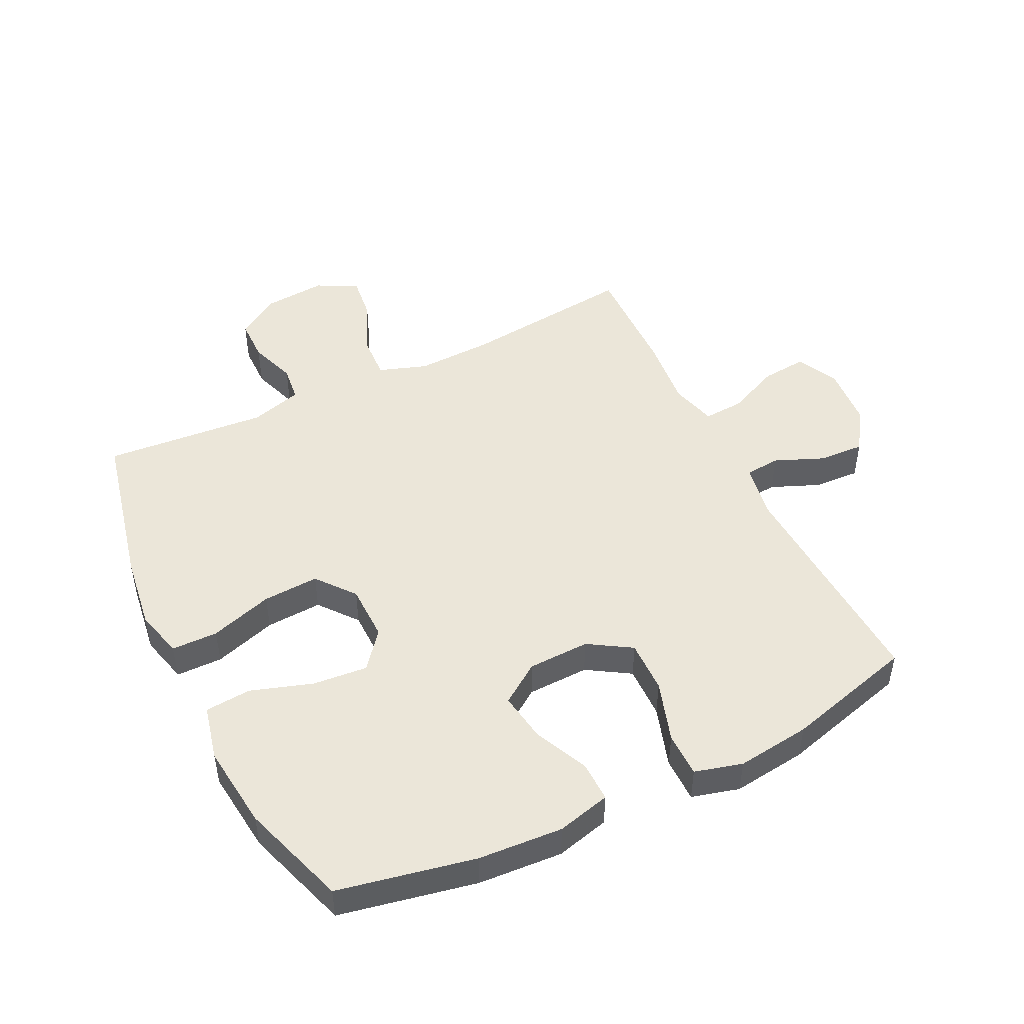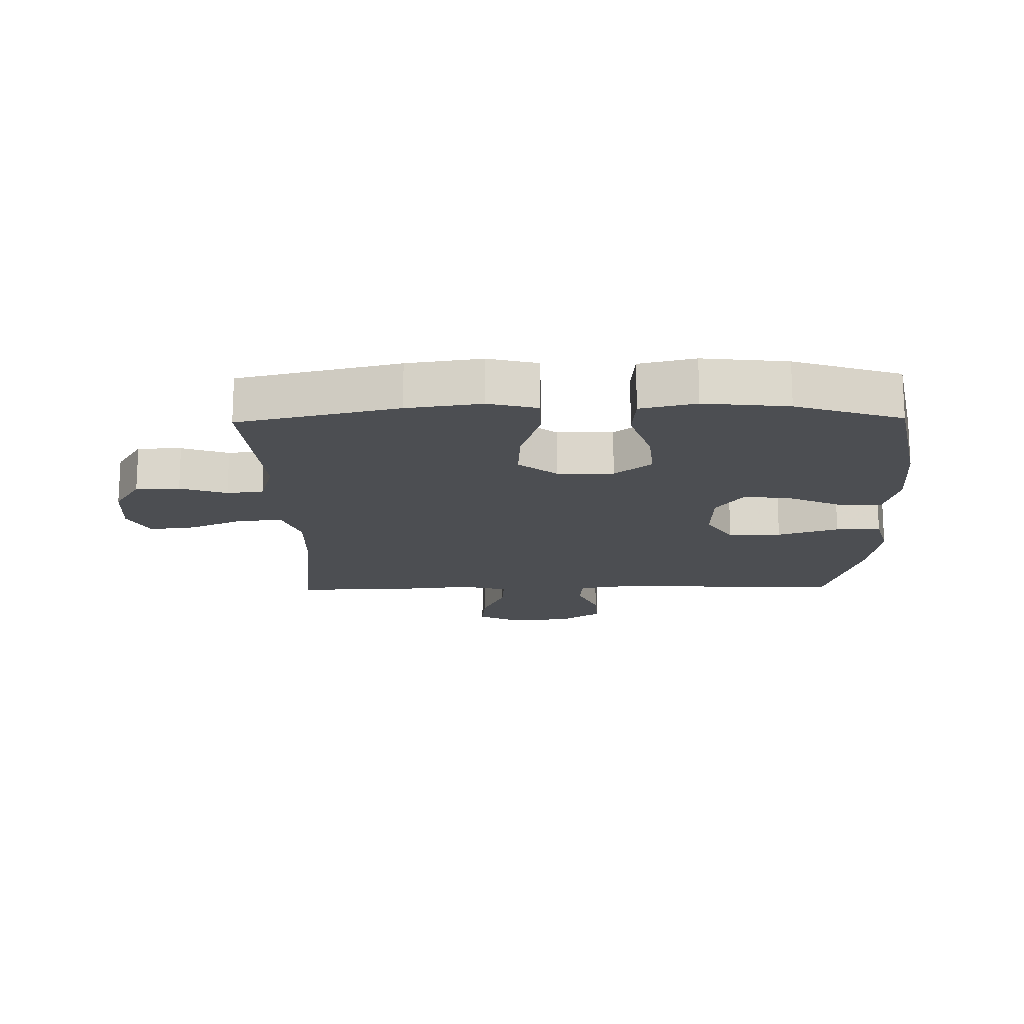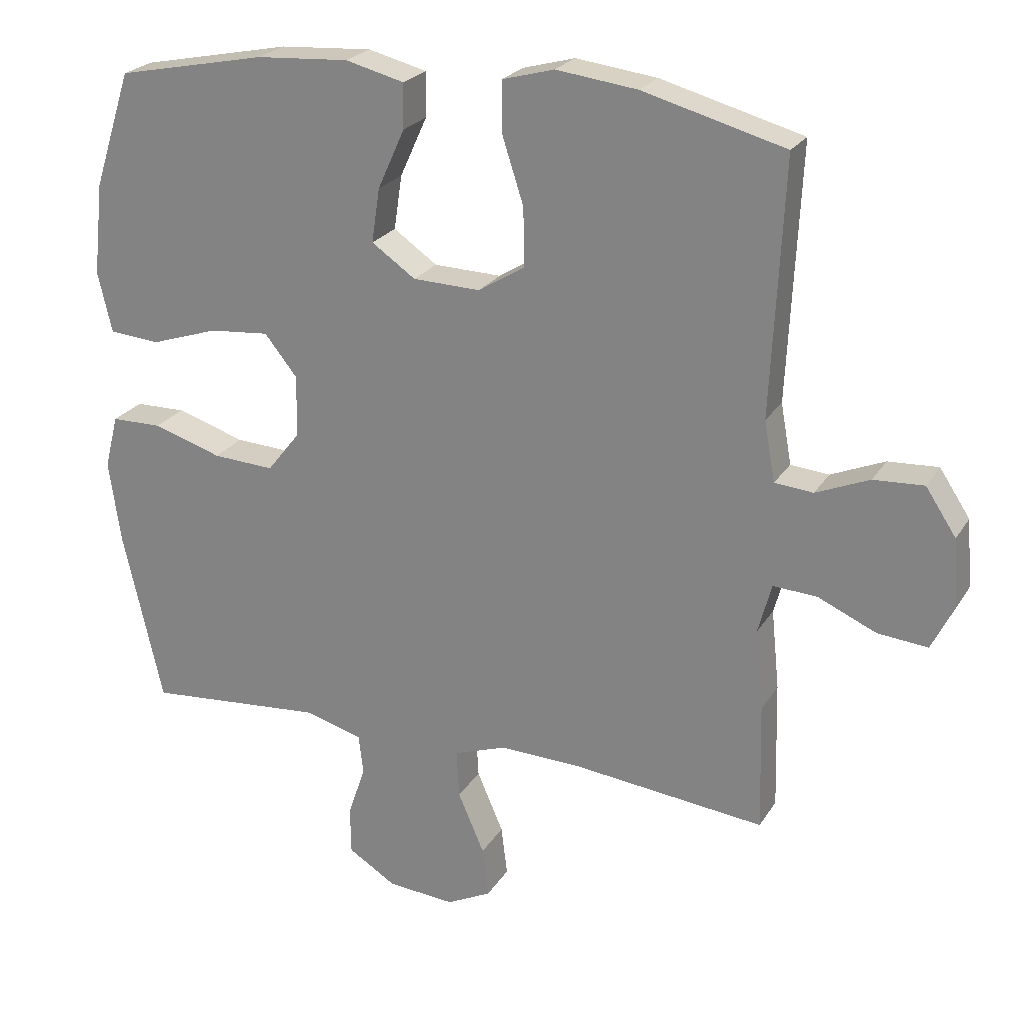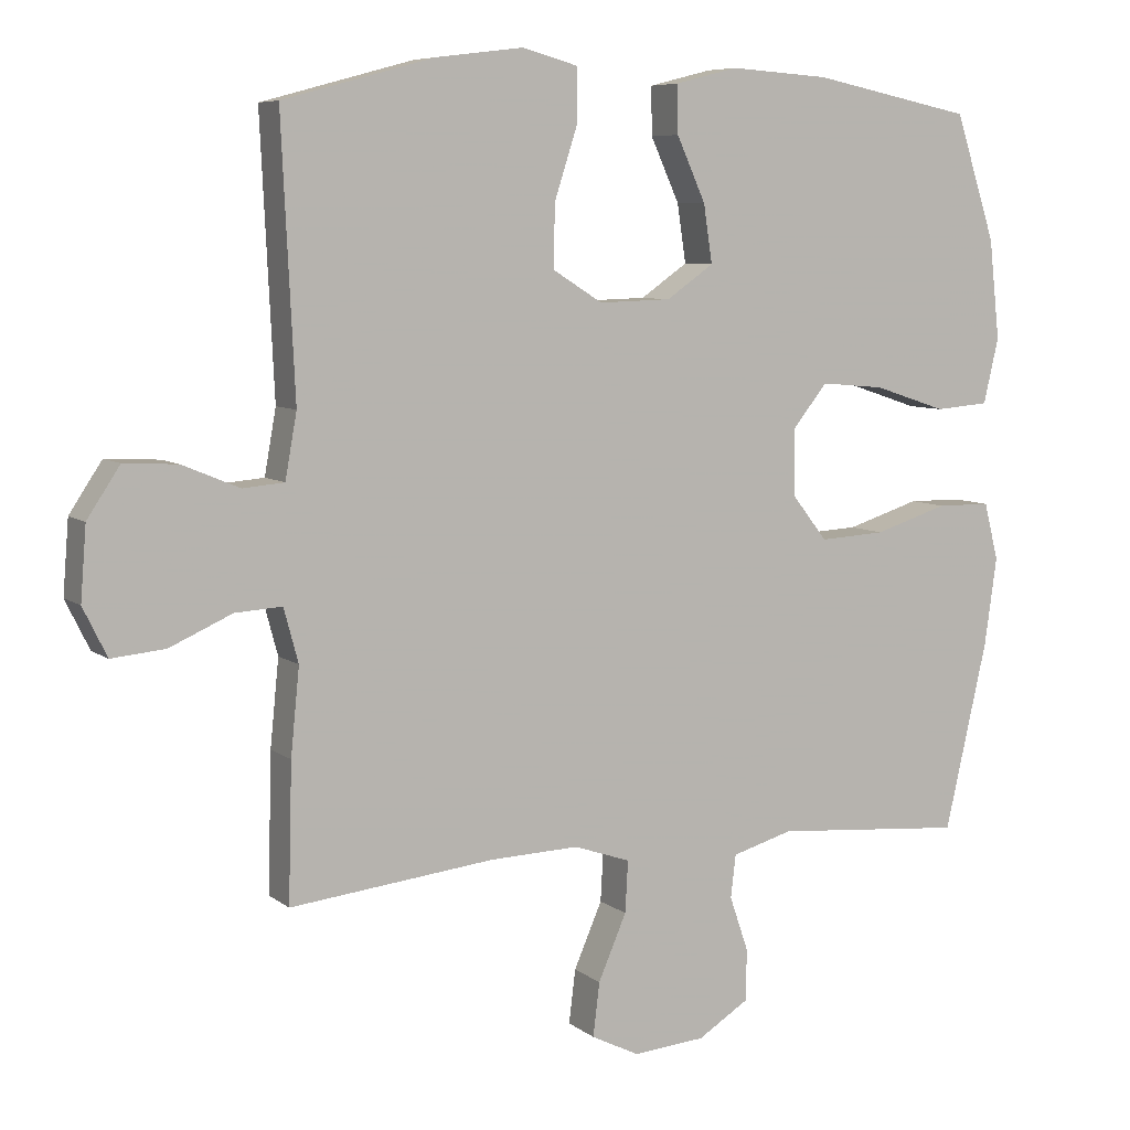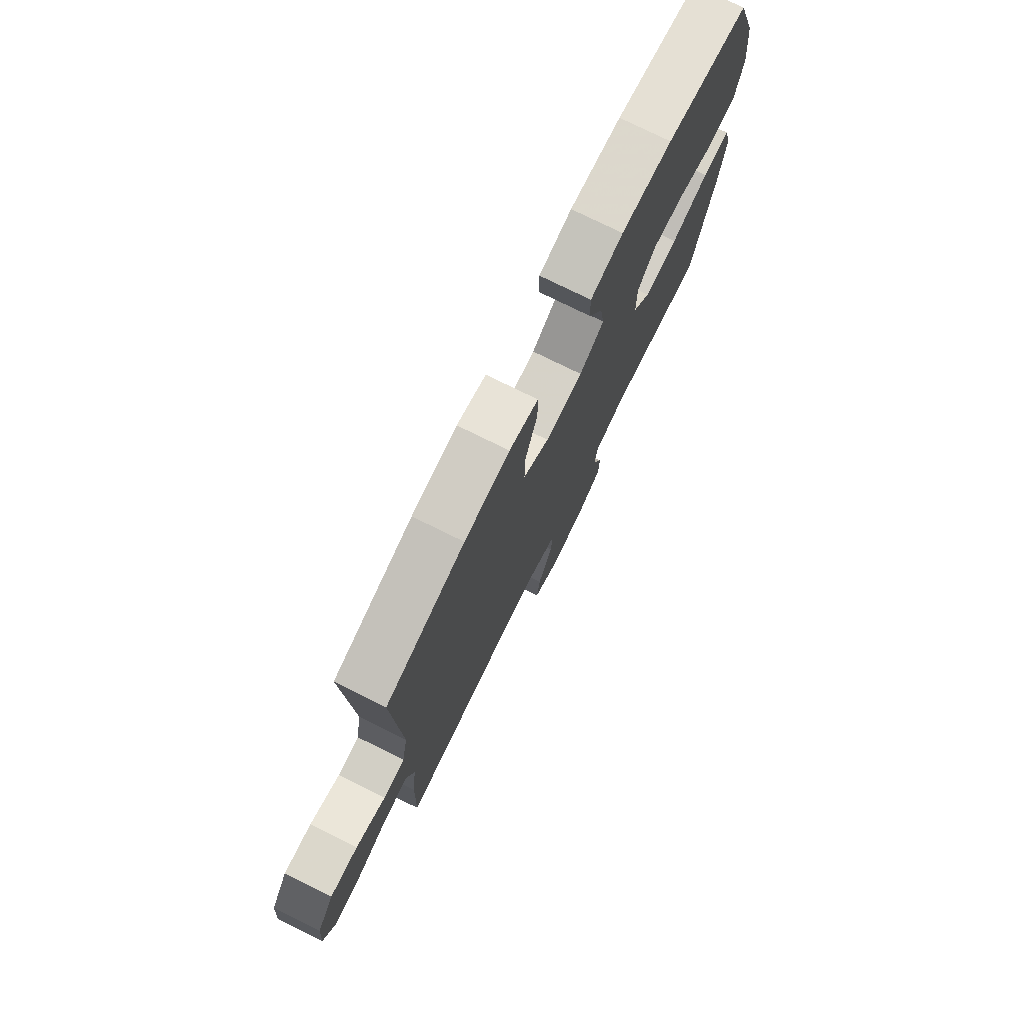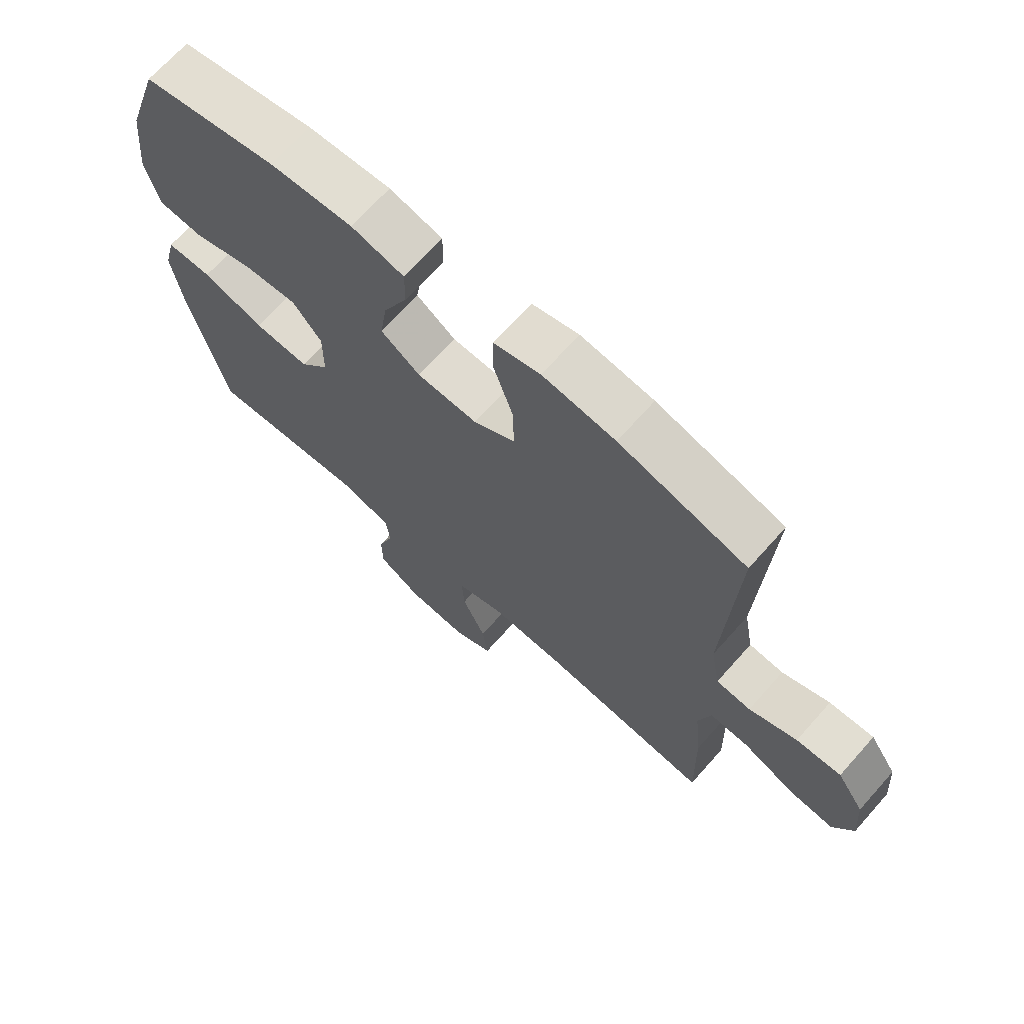
<metadata>
{"format":"obj","ext":"obj","renderer":"f3d","projection":"perspective","resolution":1024,"background":"white","views":[{"elev":48.1,"azim":-26.2,"up":"+Y"},{"elev":-16.6,"azim":-88.9,"up":"+Y"},{"elev":23.6,"azim":24.2,"up":"+Z"},{"elev":7.2,"azim":152.7,"up":"+Z"},{"elev":76.5,"azim":116.3,"up":"+Z"},{"elev":69.2,"azim":41.7,"up":"+Z"}]}
</metadata>
<code>
v 0.5 0.07 -0.5
v 0.217 0.07 -0.469
v 0.094 0.07 -0.465
v 0.016 0.07 -0.492
v 0.02 0.07 -0.563
v 0.059 0.07 -0.653
v 0.068 0.07 -0.727
v 0.002 0.07 -0.76
v -0.098 0.07 -0.752
v -0.169 0.07 -0.708
v -0.17 0.07 -0.637
v -0.144 0.07 -0.561
v -0.151 0.07 -0.502
v -0.235 0.07 -0.478
v -0.5 0.07 -0.5
v -0.559 0.07 -0.241
v -0.576 0.07 -0.12
v -0.556 0.07 -0.041
v -0.481 0.07 -0.04
v -0.379 0.07 -0.072
v -0.288 0.07 -0.077
v -0.239 0.07 -0.015
v -0.238 0.07 0.076
v -0.286 0.07 0.136
v -0.375 0.07 0.128
v -0.475 0.07 0.095
v -0.55 0.07 0.101
v -0.571 0.07 0.191
v -0.556 0.07 0.328
v -0.5 0.07 0.5
v -0.278 0.07 0.545
v -0.141 0.07 0.554
v -0.054 0.07 0.532
v -0.055 0.07 0.466
v -0.095 0.07 0.378
v -0.107 0.07 0.298
v -0.042 0.07 0.253
v 0.058 0.07 0.25
v 0.127 0.07 0.293
v 0.125 0.07 0.379
v 0.093 0.07 0.478
v 0.093 0.07 0.551
v 0.17 0.07 0.572
v 0.29 0.07 0.557
v 0.5 0.07 0.5
v 0.482 0.07 0.125
v 0.498 0.07 0.036
v 0.555 0.07 0.031
v 0.634 0.07 0.064
v 0.708 0.07 0.068
v 0.753 0.07 0
v 0.761 0.07 -0.1
v 0.728 0.07 -0.167
v 0.654 0.07 -0.16
v 0.568 0.07 -0.122
v 0.503 0.07 -0.118
v 0.483 0.07 -0.192
v 0.495 0.07 -0.311
v 0.5 0 -0.5
v 0.217 0 -0.469
v 0.094 0 -0.465
v 0.016 0 -0.492
v 0.02 0 -0.563
v 0.059 0 -0.653
v 0.068 0 -0.727
v 0.002 0 -0.76
v -0.098 0 -0.752
v -0.169 0 -0.708
v -0.17 0 -0.637
v -0.144 0 -0.561
v -0.151 0 -0.502
v -0.235 0 -0.478
v -0.5 0 -0.5
v -0.559 0 -0.241
v -0.576 0 -0.12
v -0.556 0 -0.041
v -0.481 0 -0.04
v -0.379 0 -0.072
v -0.288 0 -0.077
v -0.239 0 -0.015
v -0.238 0 0.076
v -0.286 0 0.136
v -0.375 0 0.128
v -0.475 0 0.095
v -0.55 0 0.101
v -0.571 0 0.191
v -0.556 0 0.328
v -0.5 0 0.5
v -0.278 0 0.545
v -0.141 0 0.554
v -0.054 0 0.532
v -0.055 0 0.466
v -0.095 0 0.378
v -0.107 0 0.298
v -0.042 0 0.253
v 0.058 0 0.25
v 0.127 0 0.293
v 0.125 0 0.379
v 0.093 0 0.478
v 0.093 0 0.551
v 0.17 0 0.572
v 0.29 0 0.557
v 0.5 0 0.5
v 0.482 0 0.125
v 0.498 0 0.036
v 0.555 0 0.031
v 0.634 0 0.064
v 0.708 0 0.068
v 0.753 0 0
v 0.761 0 -0.1
v 0.728 0 -0.167
v 0.654 0 -0.16
v 0.568 0 -0.122
v 0.503 0 -0.118
v 0.483 0 -0.192
v 0.495 0 -0.311
f 57 58 1 2
f 56 57 2 3
f 53 54 55
f 52 53 55
f 51 52 55
f 50 51 55
f 49 50 55
f 48 49 55
f 47 48 55 56
f 56 3 4
f 47 56 4
f 46 47 4
f 44 45 46
f 43 44 46
f 42 43 46
f 41 42 46
f 40 41 46
f 39 40 46
f 38 39 46 4
f 33 34 35
f 32 33 35
f 31 32 35
f 30 31 35
f 29 30 35
f 28 29 35
f 27 28 35
f 26 27 35
f 25 26 35
f 24 25 35 36
f 23 24 36 37
f 18 19 20
f 17 18 20
f 16 17 20
f 15 16 20
f 14 15 20
f 13 14 20 21
f 10 11 12
f 9 10 12
f 8 9 12
f 7 8 12
f 6 7 12
f 5 6 12
f 4 5 12 13
f 38 4 13
f 37 38 13
f 23 37 13
f 22 23 13
f 13 21 22
f 60 59 116 115
f 61 60 115 114
f 113 112 111
f 113 111 110
f 113 110 109
f 113 109 108
f 113 108 107
f 113 107 106
f 114 113 106 105
f 62 61 114
f 62 114 105
f 62 105 104
f 104 103 102
f 104 102 101
f 104 101 100
f 104 100 99
f 104 99 98
f 104 98 97
f 62 104 97 96
f 93 92 91
f 93 91 90
f 93 90 89
f 93 89 88
f 93 88 87
f 93 87 86
f 93 86 85
f 93 85 84
f 93 84 83
f 94 93 83 82
f 95 94 82 81
f 78 77 76
f 78 76 75
f 78 75 74
f 78 74 73
f 78 73 72
f 79 78 72 71
f 70 69 68
f 70 68 67
f 70 67 66
f 70 66 65
f 70 65 64
f 70 64 63
f 71 70 63 62
f 71 62 96
f 71 96 95
f 71 95 81
f 71 81 80
f 80 79 71
f 1 59 60 2
f 2 60 61 3
f 3 61 62 4
f 4 62 63 5
f 5 63 64 6
f 6 64 65 7
f 7 65 66 8
f 8 66 67 9
f 9 67 68 10
f 10 68 69 11
f 11 69 70 12
f 12 70 71 13
f 13 71 72 14
f 14 72 73 15
f 15 73 74 16
f 16 74 75 17
f 17 75 76 18
f 18 76 77 19
f 19 77 78 20
f 20 78 79 21
f 21 79 80 22
f 22 80 81 23
f 23 81 82 24
f 24 82 83 25
f 25 83 84 26
f 26 84 85 27
f 27 85 86 28
f 28 86 87 29
f 29 87 88 30
f 30 88 89 31
f 31 89 90 32
f 32 90 91 33
f 33 91 92 34
f 34 92 93 35
f 35 93 94 36
f 36 94 95 37
f 37 95 96 38
f 38 96 97 39
f 39 97 98 40
f 40 98 99 41
f 41 99 100 42
f 42 100 101 43
f 43 101 102 44
f 44 102 103 45
f 45 103 104 46
f 46 104 105 47
f 47 105 106 48
f 48 106 107 49
f 49 107 108 50
f 50 108 109 51
f 51 109 110 52
f 52 110 111 53
f 53 111 112 54
f 54 112 113 55
f 55 113 114 56
f 56 114 115 57
f 57 115 116 58
f 58 116 59 1

</code>
